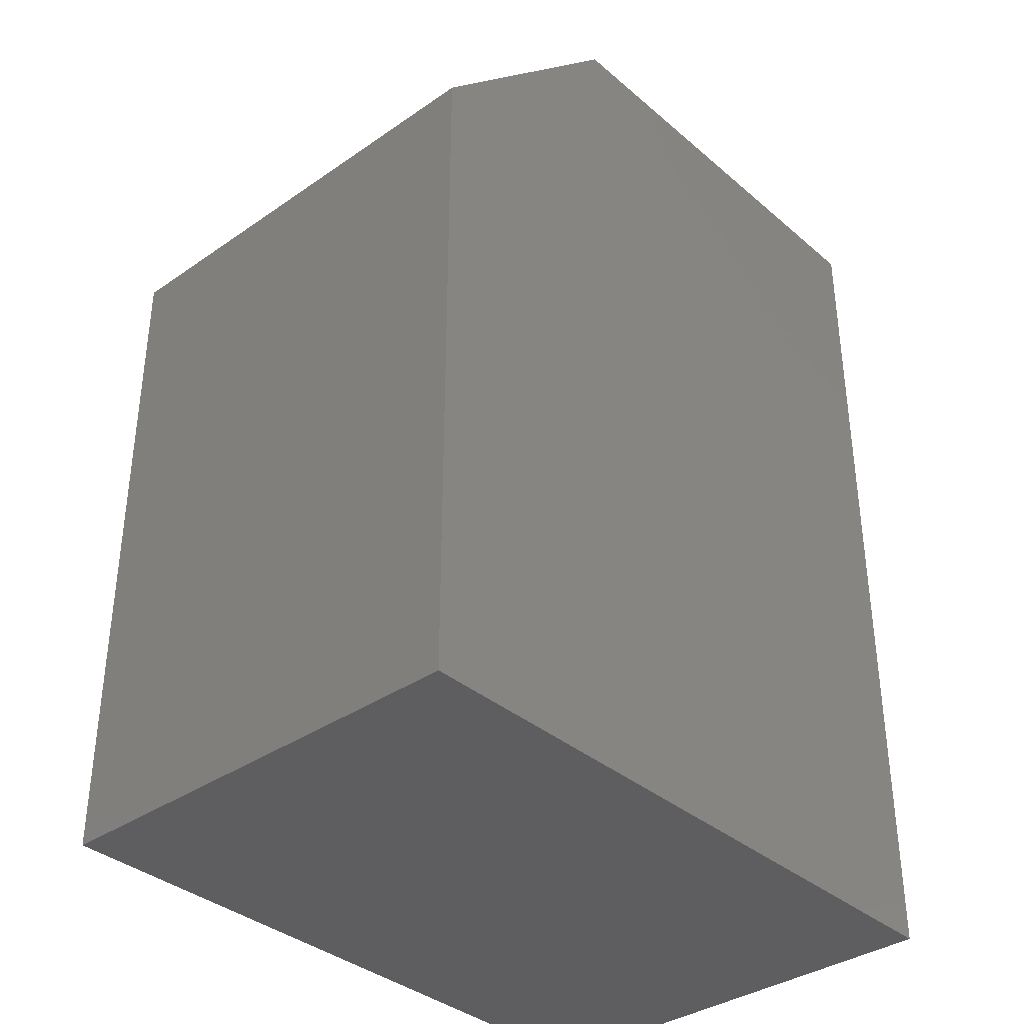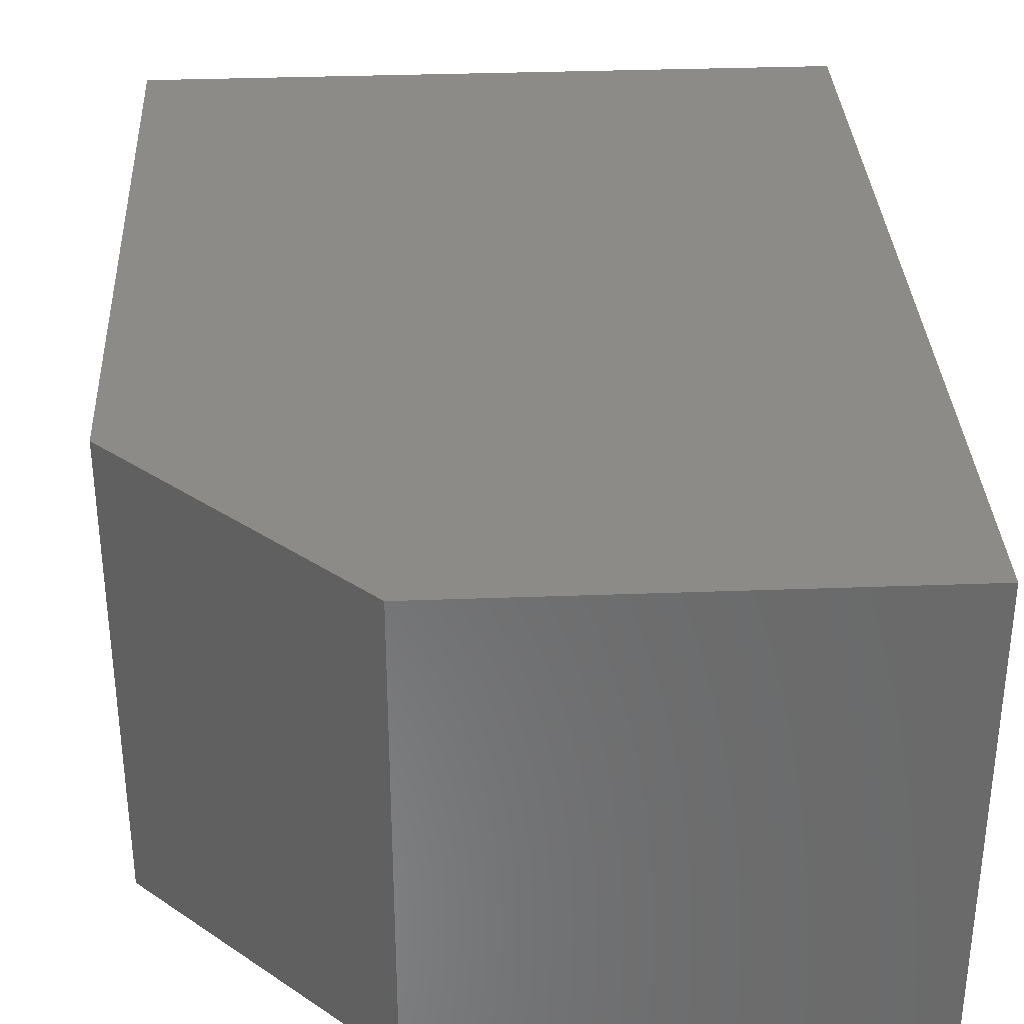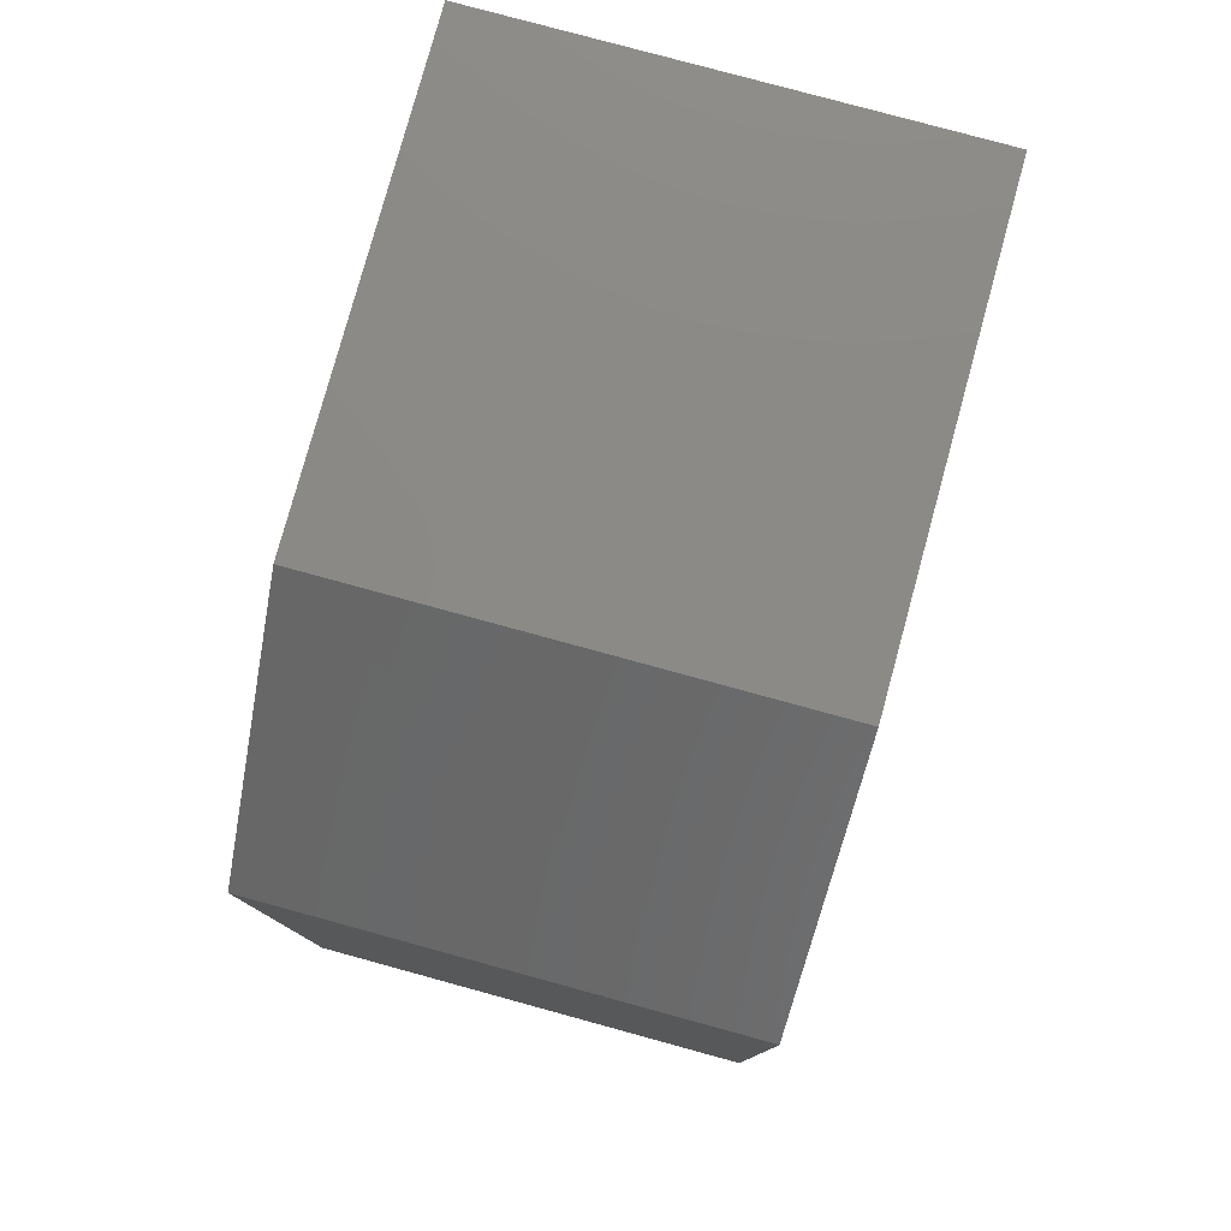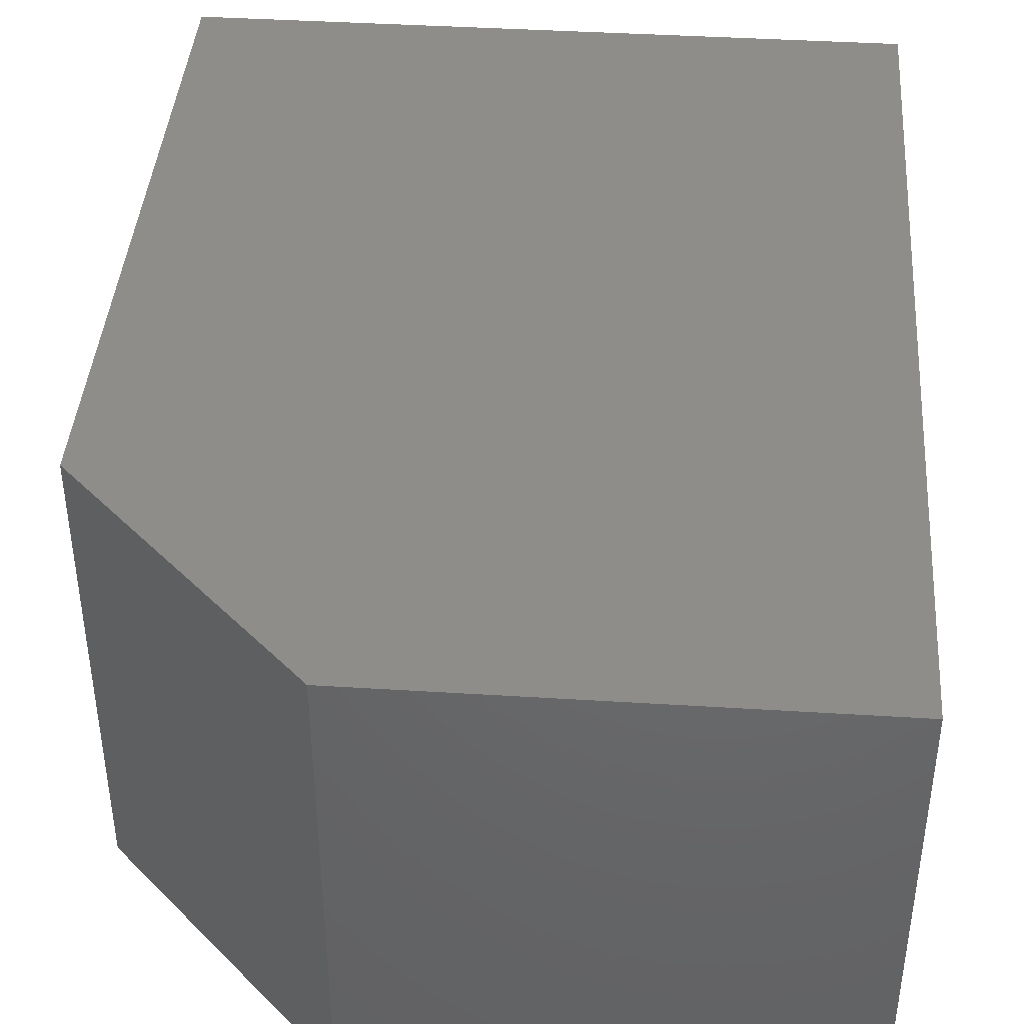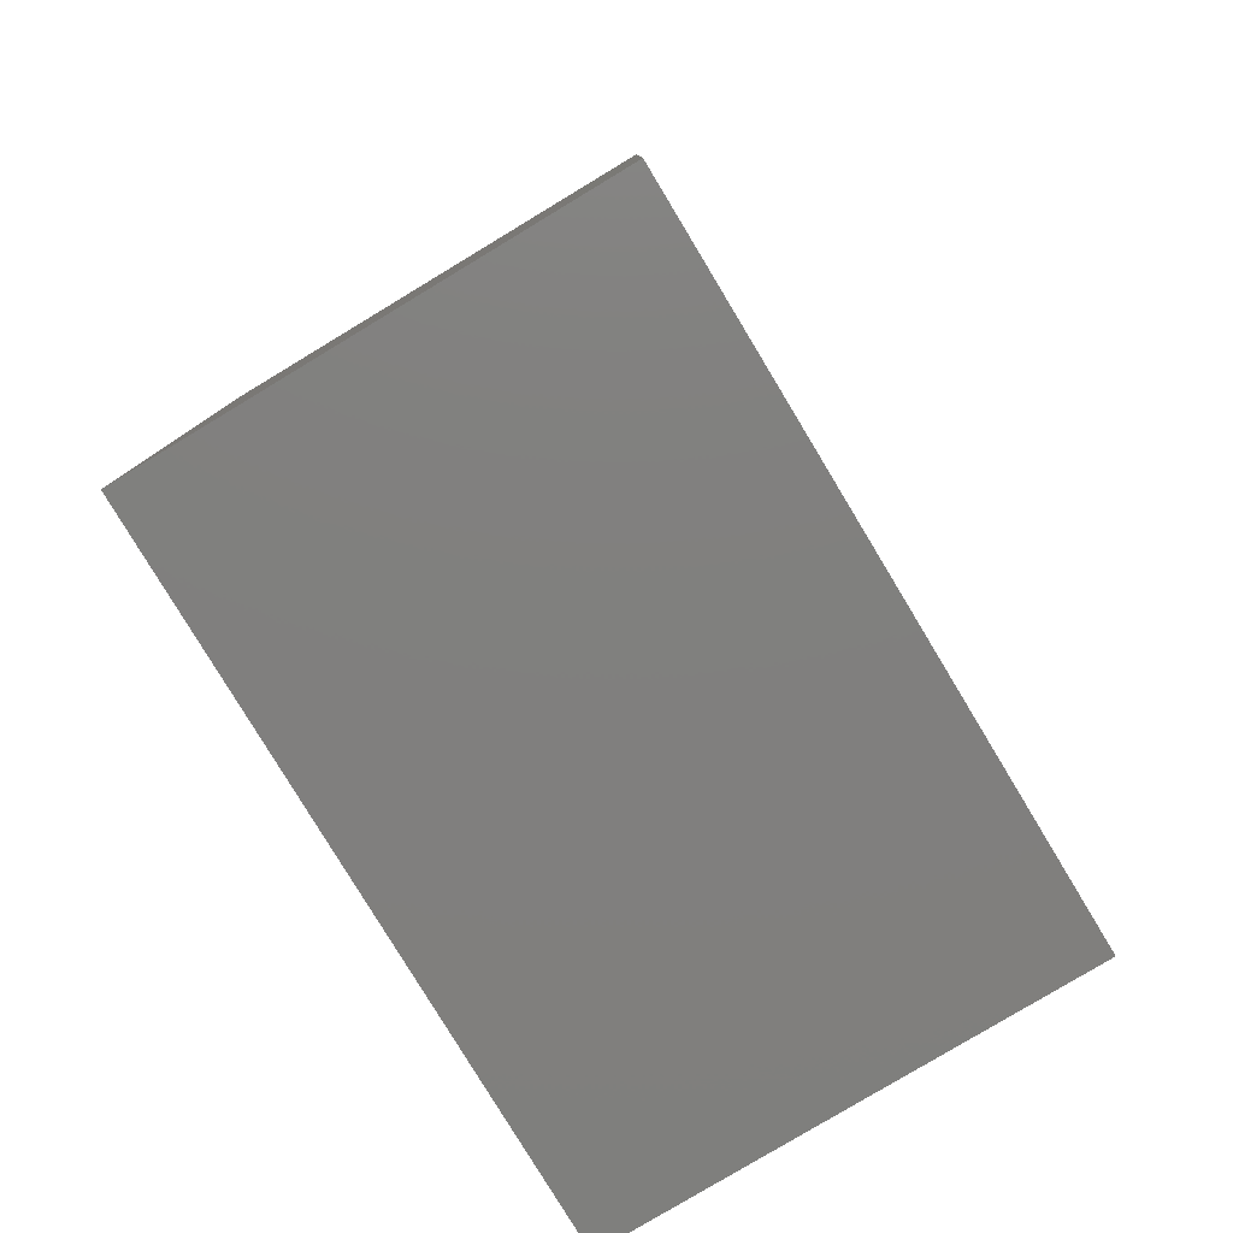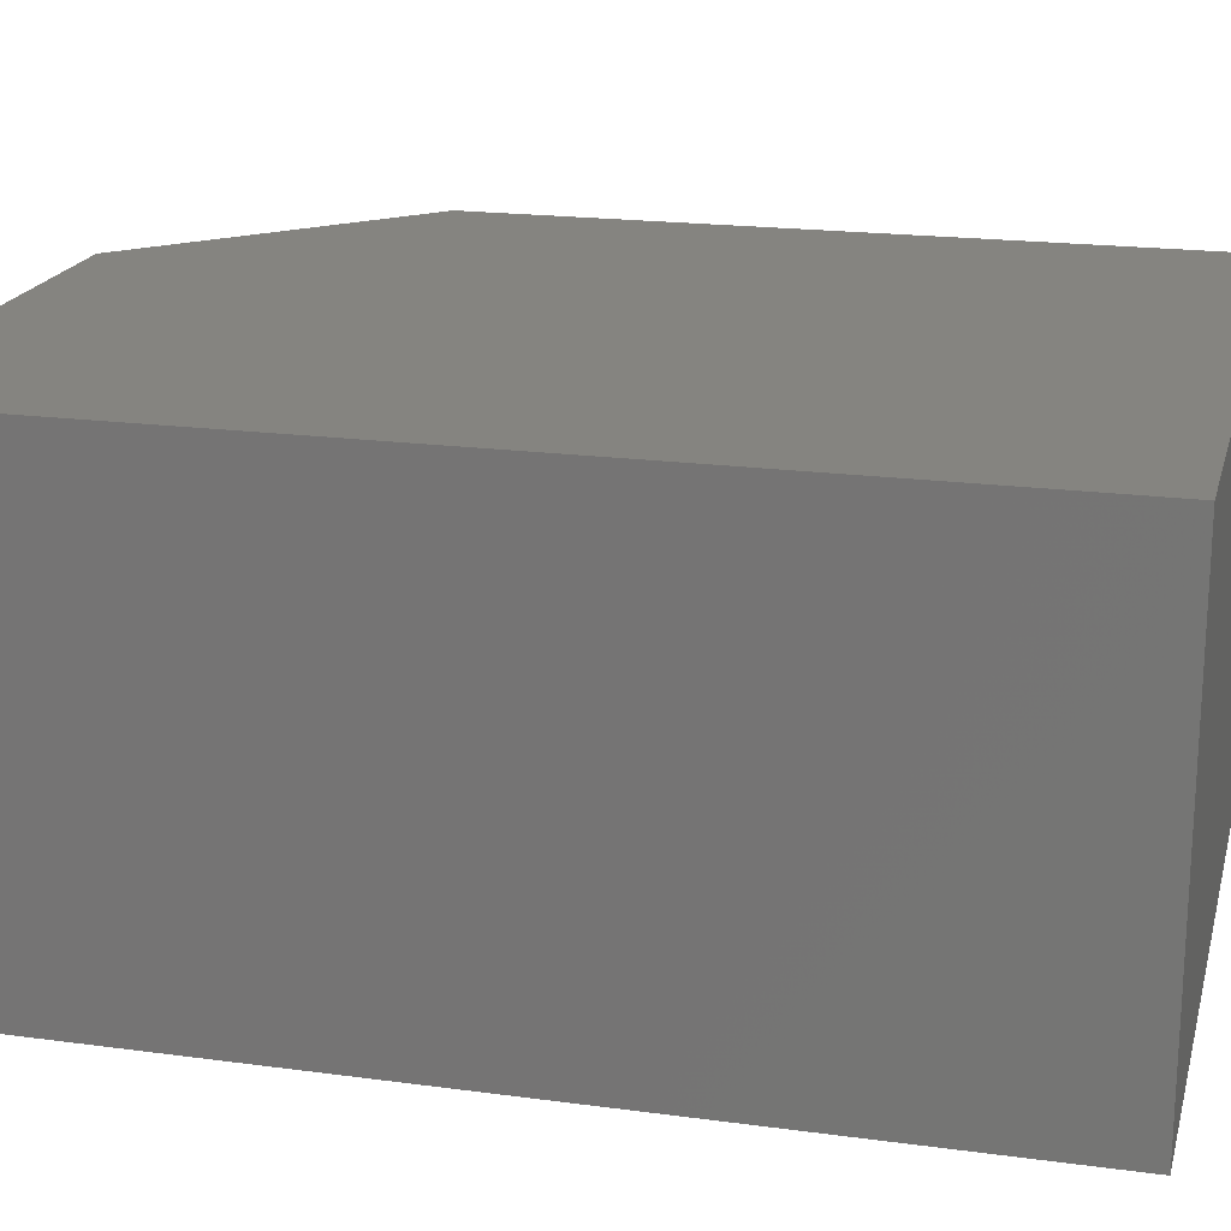
<metadata>
{"format":"stl","ext":"stl","renderer":"f3d","projection":"perspective","resolution":1024,"background":"white","views":[{"elev":-36.1,"azim":-47.9,"up":"+Z"},{"elev":33.4,"azim":-2.9,"up":"+Y"},{"elev":79.1,"azim":-74.7,"up":"+Z"},{"elev":41.5,"azim":4.3,"up":"+Y"},{"elev":-79.8,"azim":-58.9,"up":"+Z"},{"elev":19.3,"azim":104.2,"up":"+Y"}]}
</metadata>
<code>
# stl→obj: 6 verts, 20 faces
v 16.41 2.606 -0.224
v 16.41 2.606 -0.223
v 16.41 2.604 -0.224
v 16.41 2.604 -0.223
v 16.41 2.606 -0.227
v 16.41 2.604 -0.227
f 1 2 3
f 2 3 4
f 2 1 2
f 1 2 1
f 1 5 1
f 5 1 5
f 6 3 5
f 3 5 1
f 3 3 6
f 3 6 6
f 5 6 5
f 6 5 6
f 3 4 3
f 4 3 4
f 2 2 4
f 2 4 4
f 2 1 4
f 1 4 3
f 1 5 3
f 5 3 6

</code>
